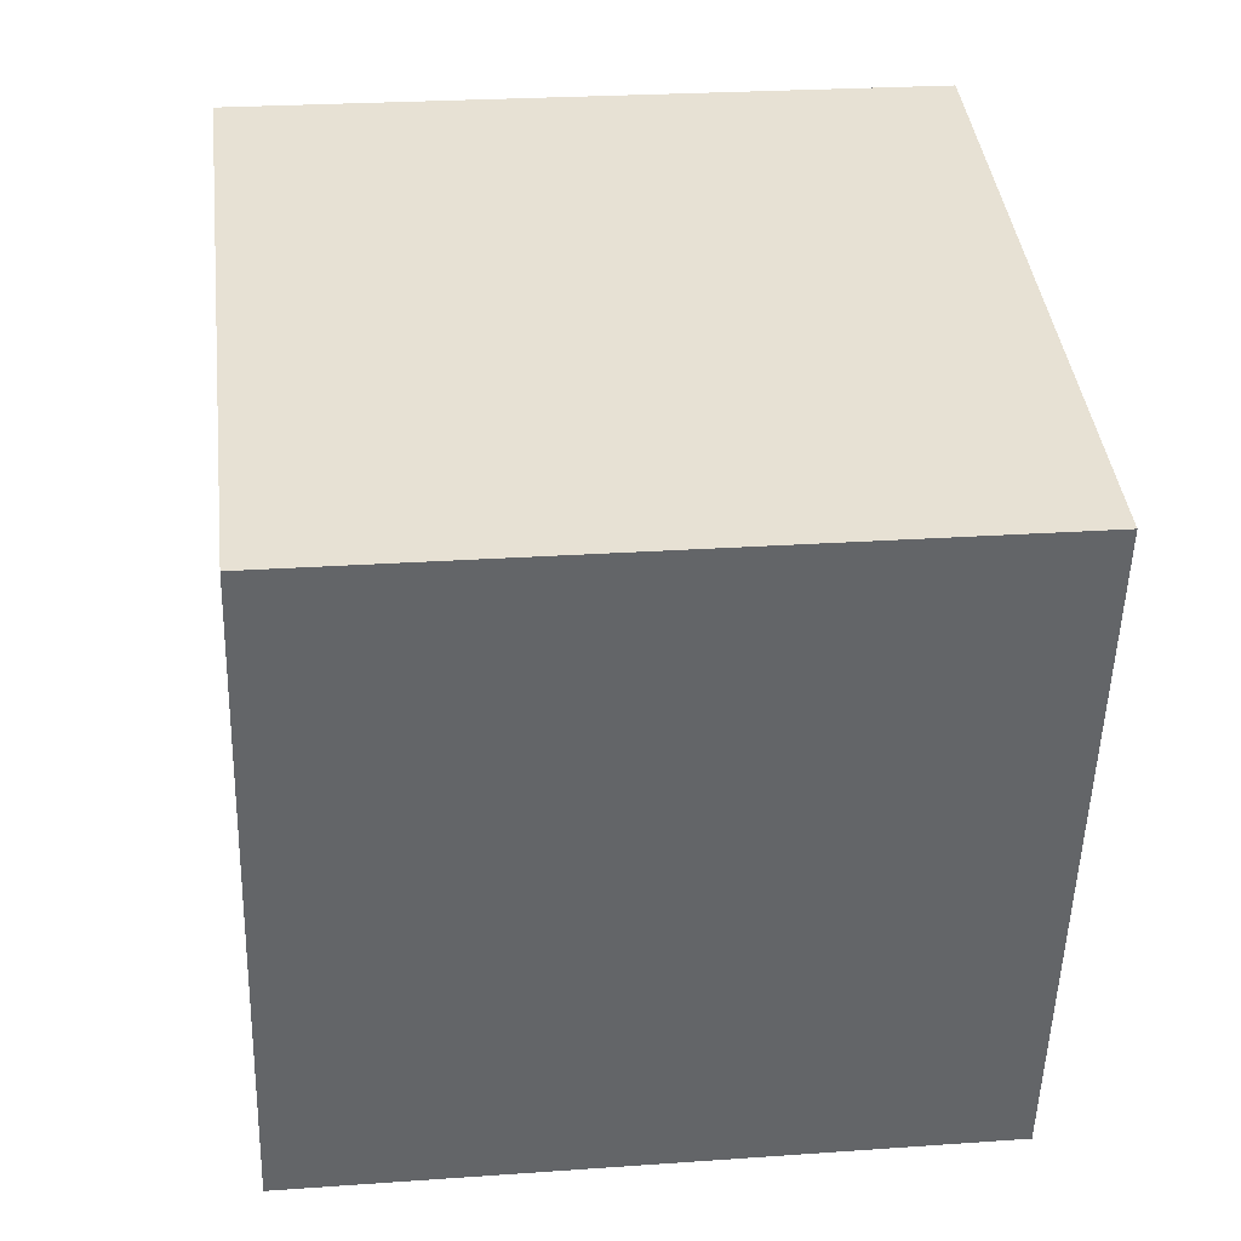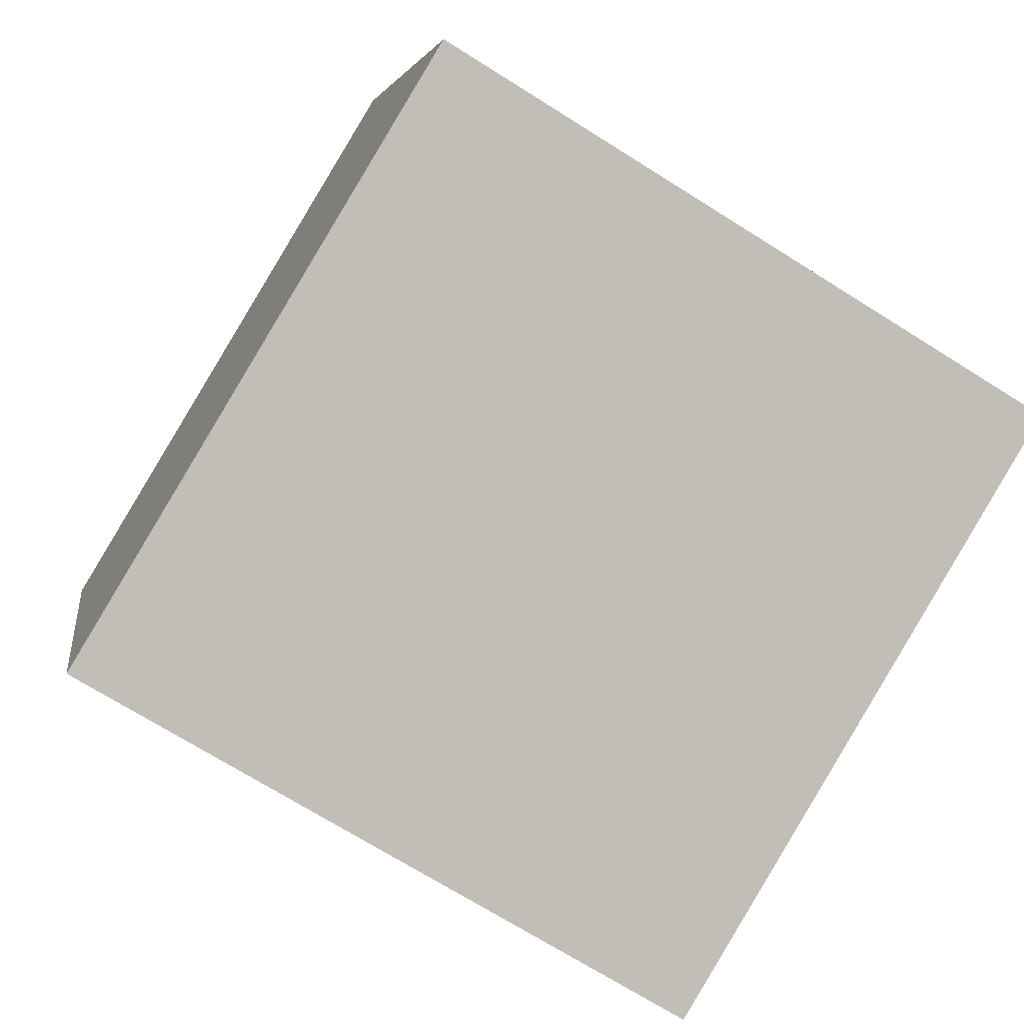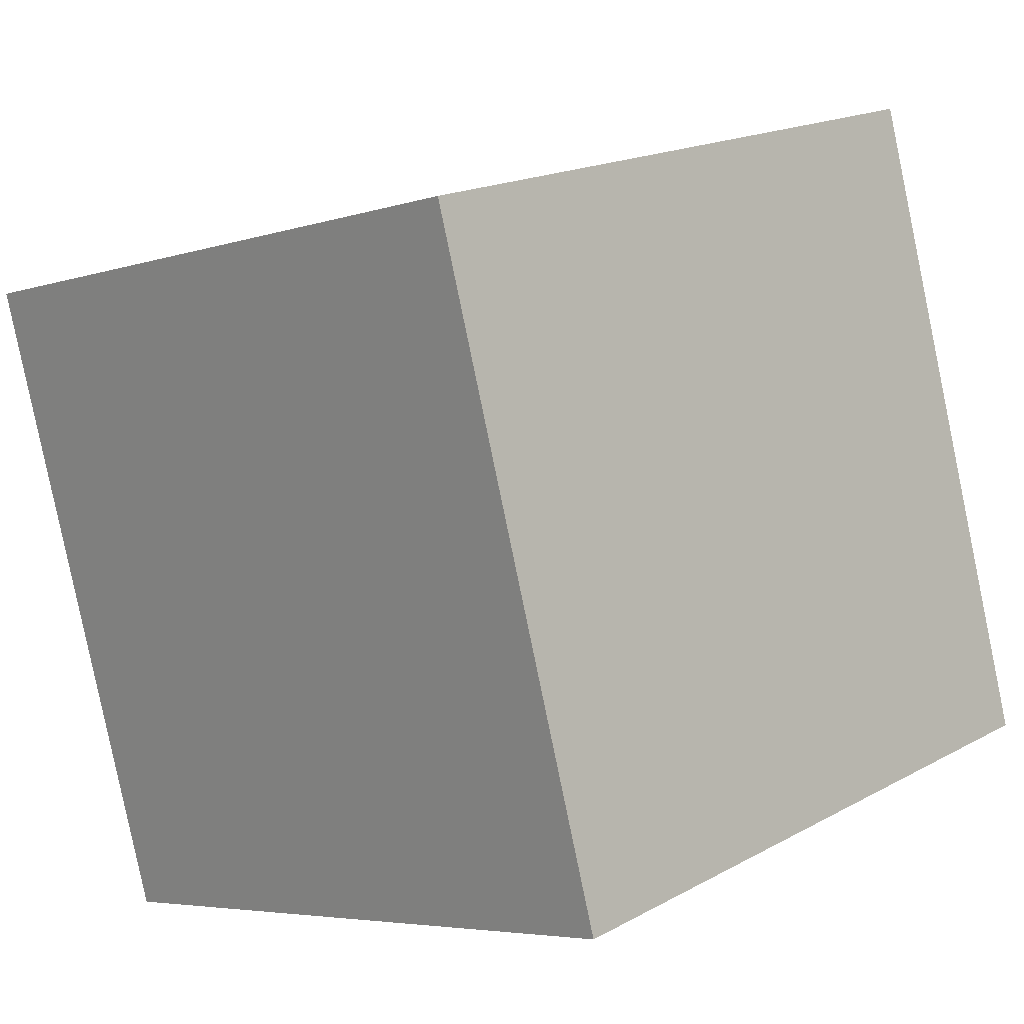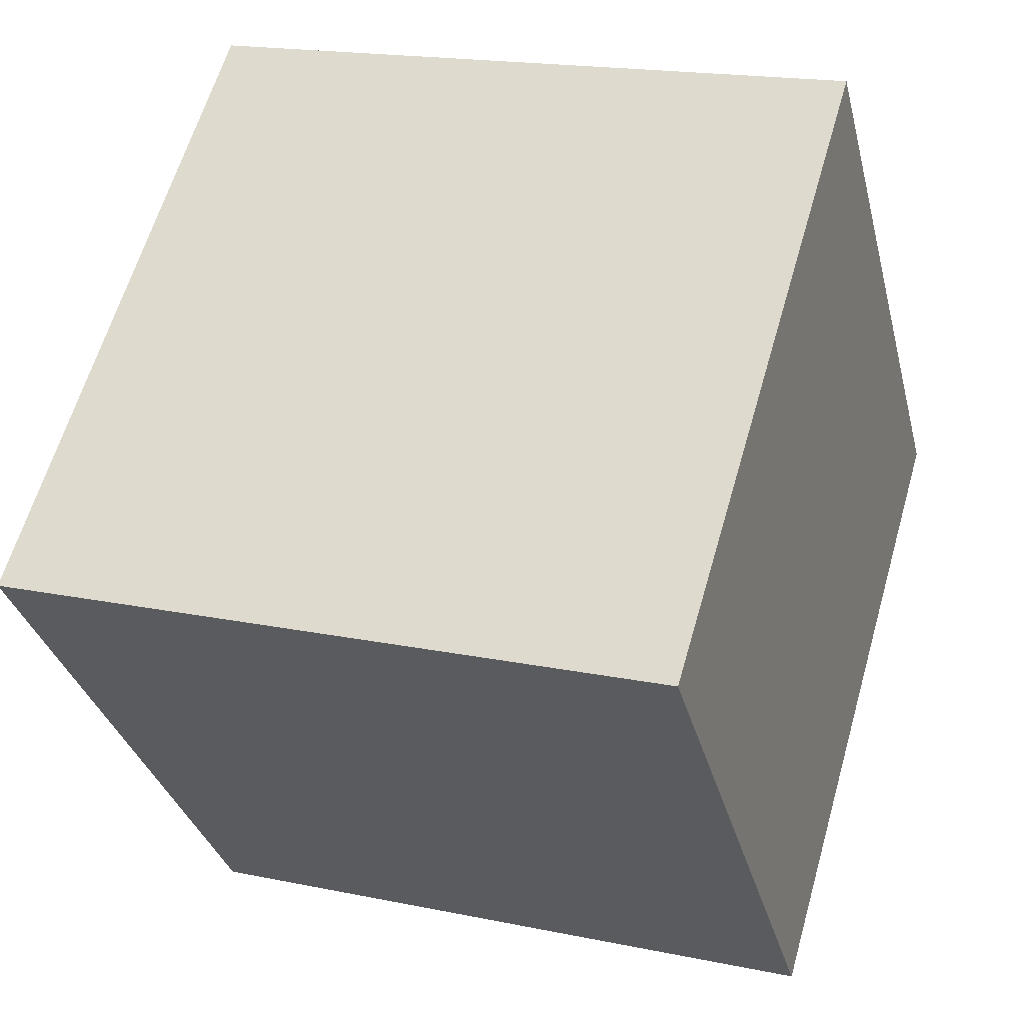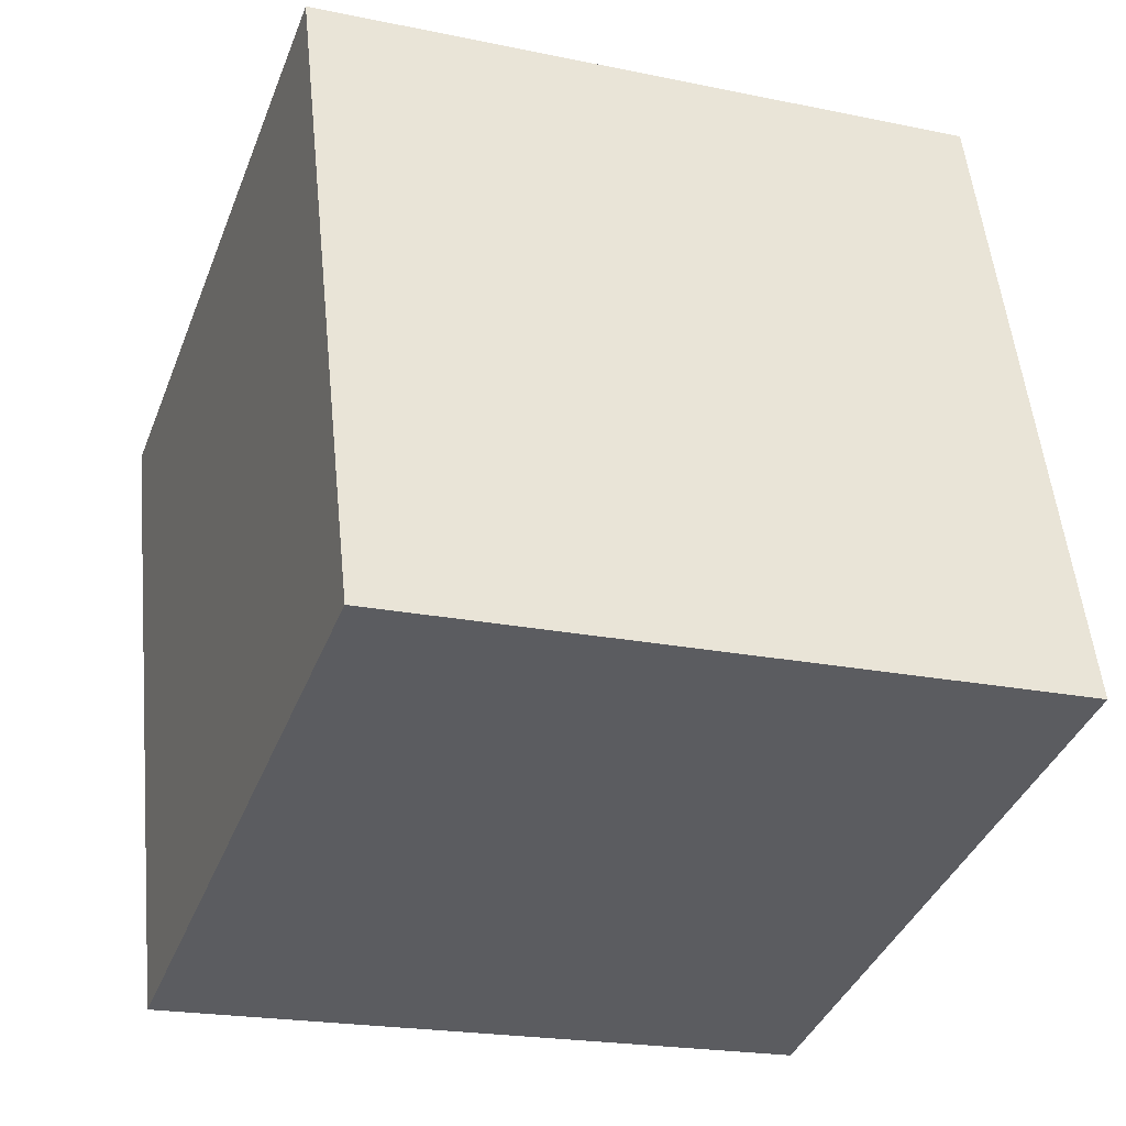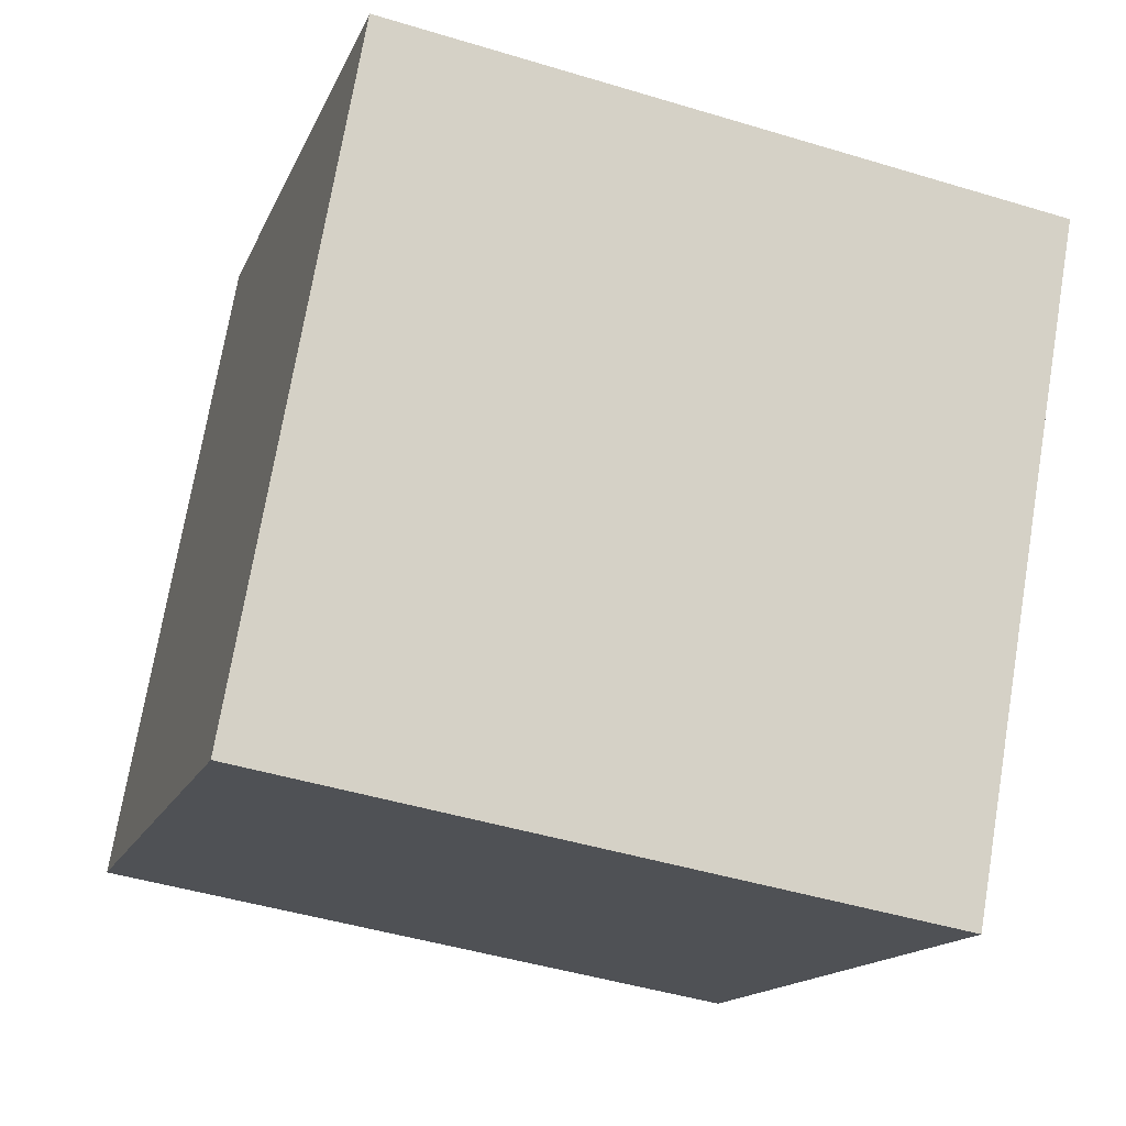
<metadata>
{"format":"obj","ext":"obj","renderer":"f3d","projection":"perspective","resolution":1024,"background":"white","views":[{"elev":22.4,"azim":-6.7,"up":"+Y"},{"elev":-71.2,"azim":148.1,"up":"+Z"},{"elev":-5.0,"azim":45.9,"up":"+Z"},{"elev":-32.7,"azim":-76.3,"up":"+Y"},{"elev":-20.7,"azim":159.6,"up":"+Z"},{"elev":72.5,"azim":-80.4,"up":"+Y"}]}
</metadata>
<code>
v 0.7206 0.376 -0.3286
v 0.719 0.7594 -0.2149
v 0.7194 0.6457 0.1686
v 0.7206 0.376 -0.3286
v 0.7194 0.6457 0.1686
v 0.721 0.2622 0.05488
v 0.3206 0.3743 -0.3286
v 0.321 0.2606 0.05488
v 0.3194 0.644 0.1686
v 0.3206 0.3743 -0.3286
v 0.3194 0.644 0.1686
v 0.319 0.7578 -0.2149
v 0.7206 0.376 -0.3286
v 0.3206 0.3743 -0.3286
v 0.319 0.7578 -0.2149
v 0.7206 0.376 -0.3286
v 0.319 0.7578 -0.2149
v 0.719 0.7594 -0.2149
v 0.719 0.7594 -0.2149
v 0.319 0.7578 -0.2149
v 0.3194 0.644 0.1686
v 0.719 0.7594 -0.2149
v 0.3194 0.644 0.1686
v 0.7194 0.6457 0.1686
v 0.7194 0.6457 0.1686
v 0.3194 0.644 0.1686
v 0.321 0.2606 0.05488
v 0.7194 0.6457 0.1686
v 0.321 0.2606 0.05488
v 0.721 0.2622 0.05488
v 0.3206 0.3743 -0.3286
v 0.7206 0.376 -0.3286
v 0.721 0.2622 0.05488
v 0.3206 0.3743 -0.3286
v 0.721 0.2622 0.05488
v 0.321 0.2606 0.05488
f 1 2 3
f 4 5 6
f 7 8 9
f 10 11 12
f 13 14 15
f 16 17 18
f 19 20 21
f 22 23 24
f 25 26 27
f 28 29 30
f 31 32 33
f 34 35 36

</code>
